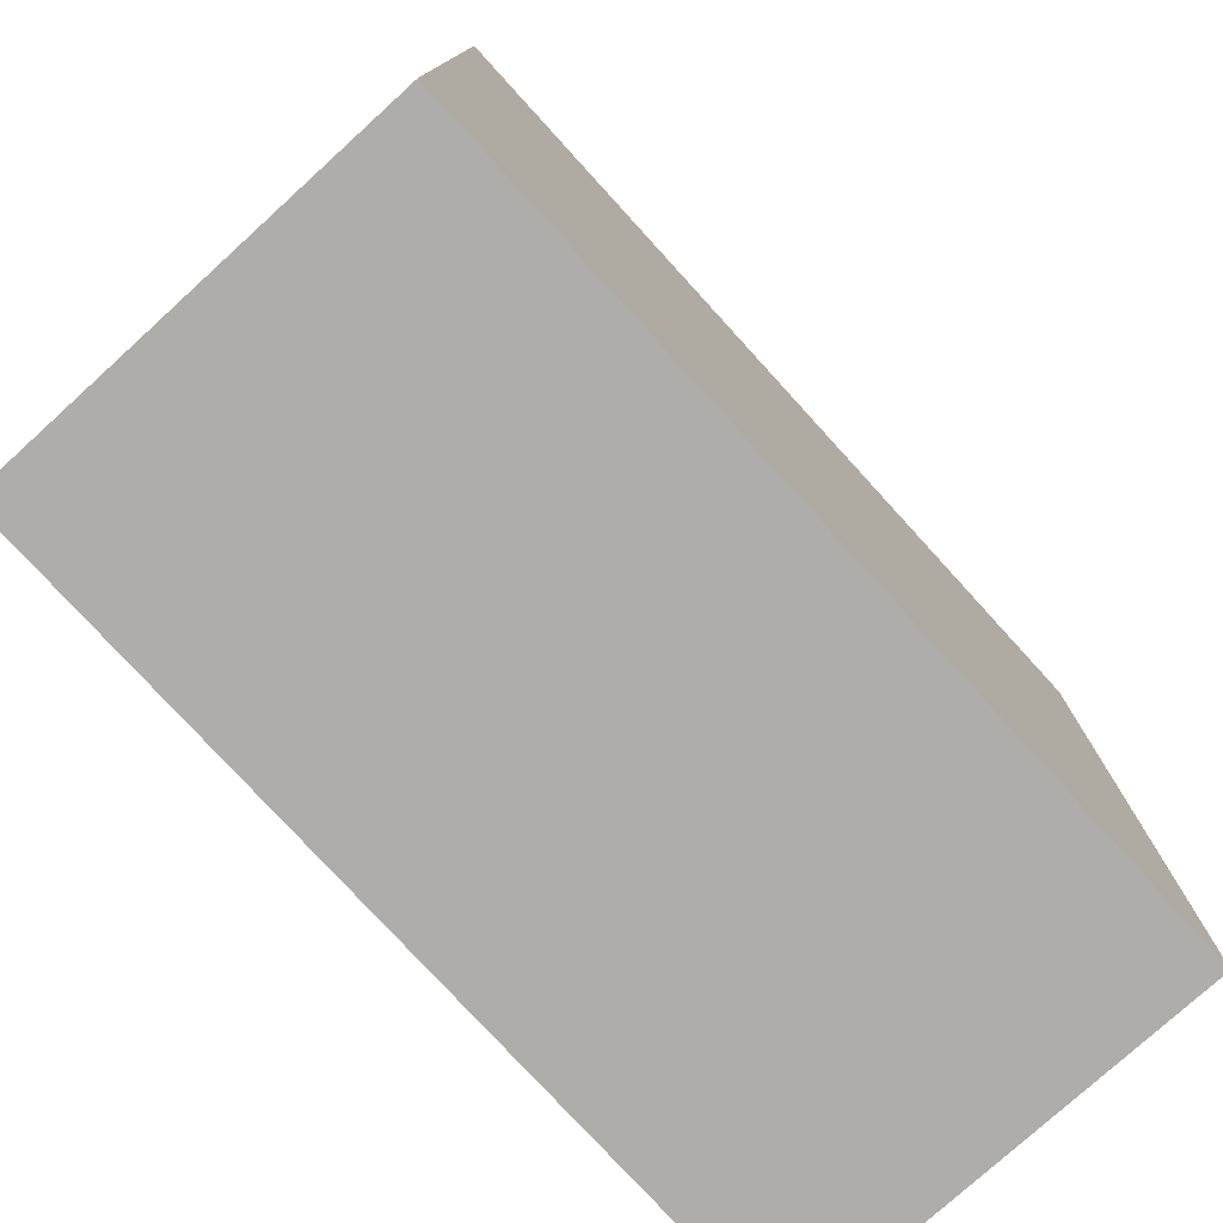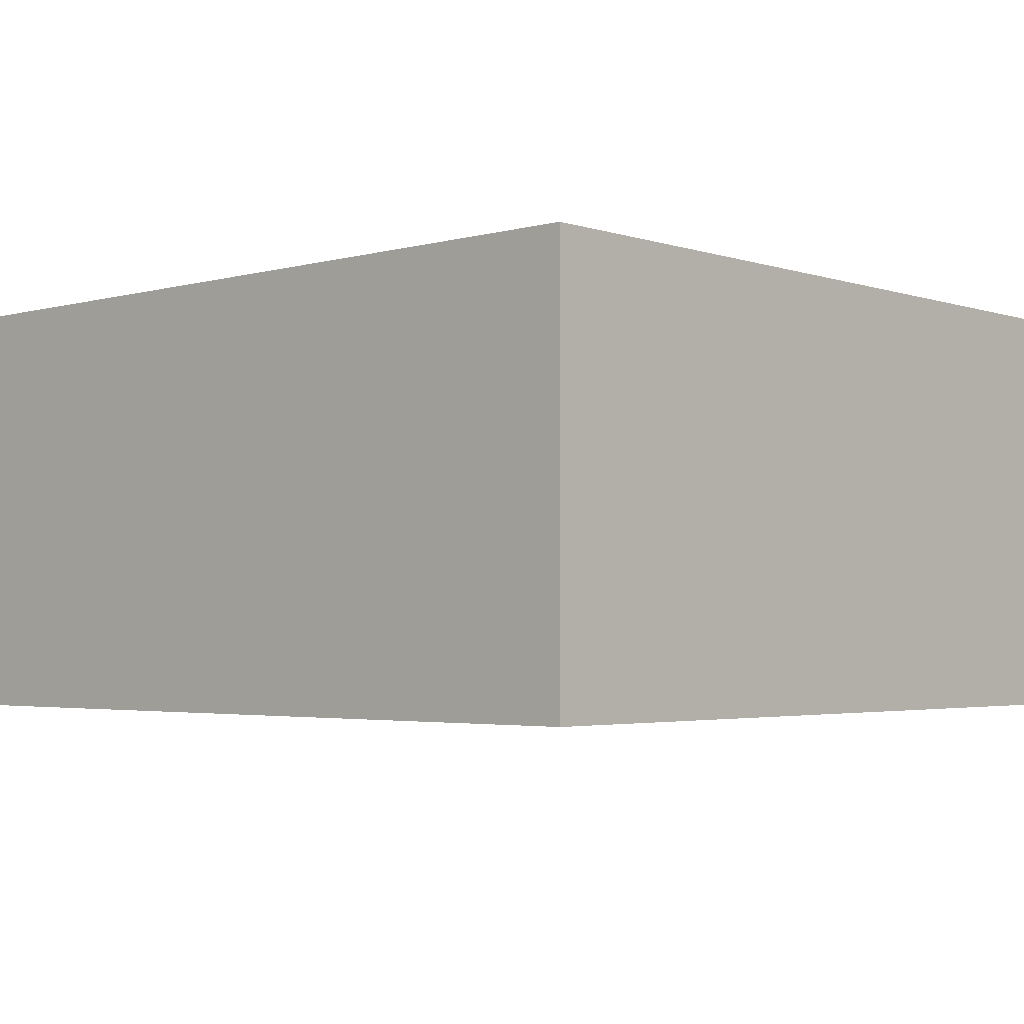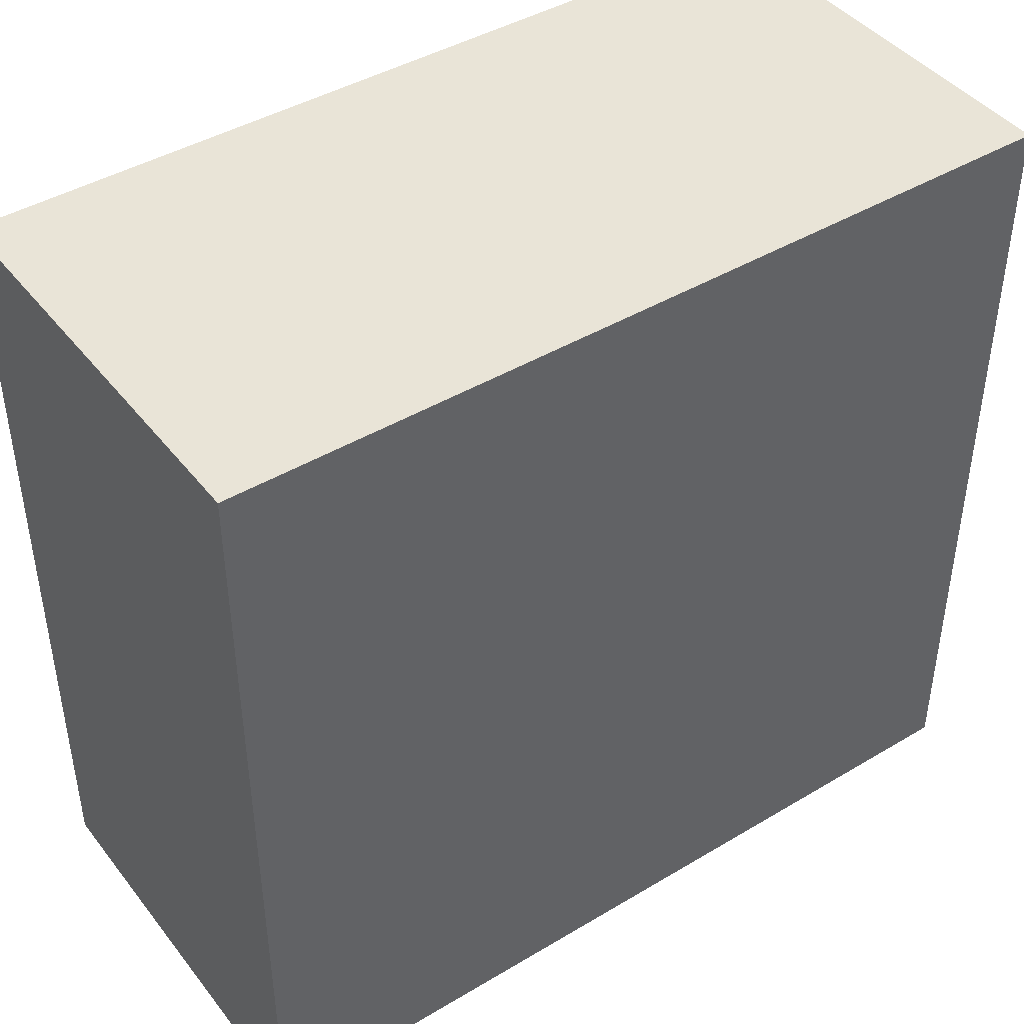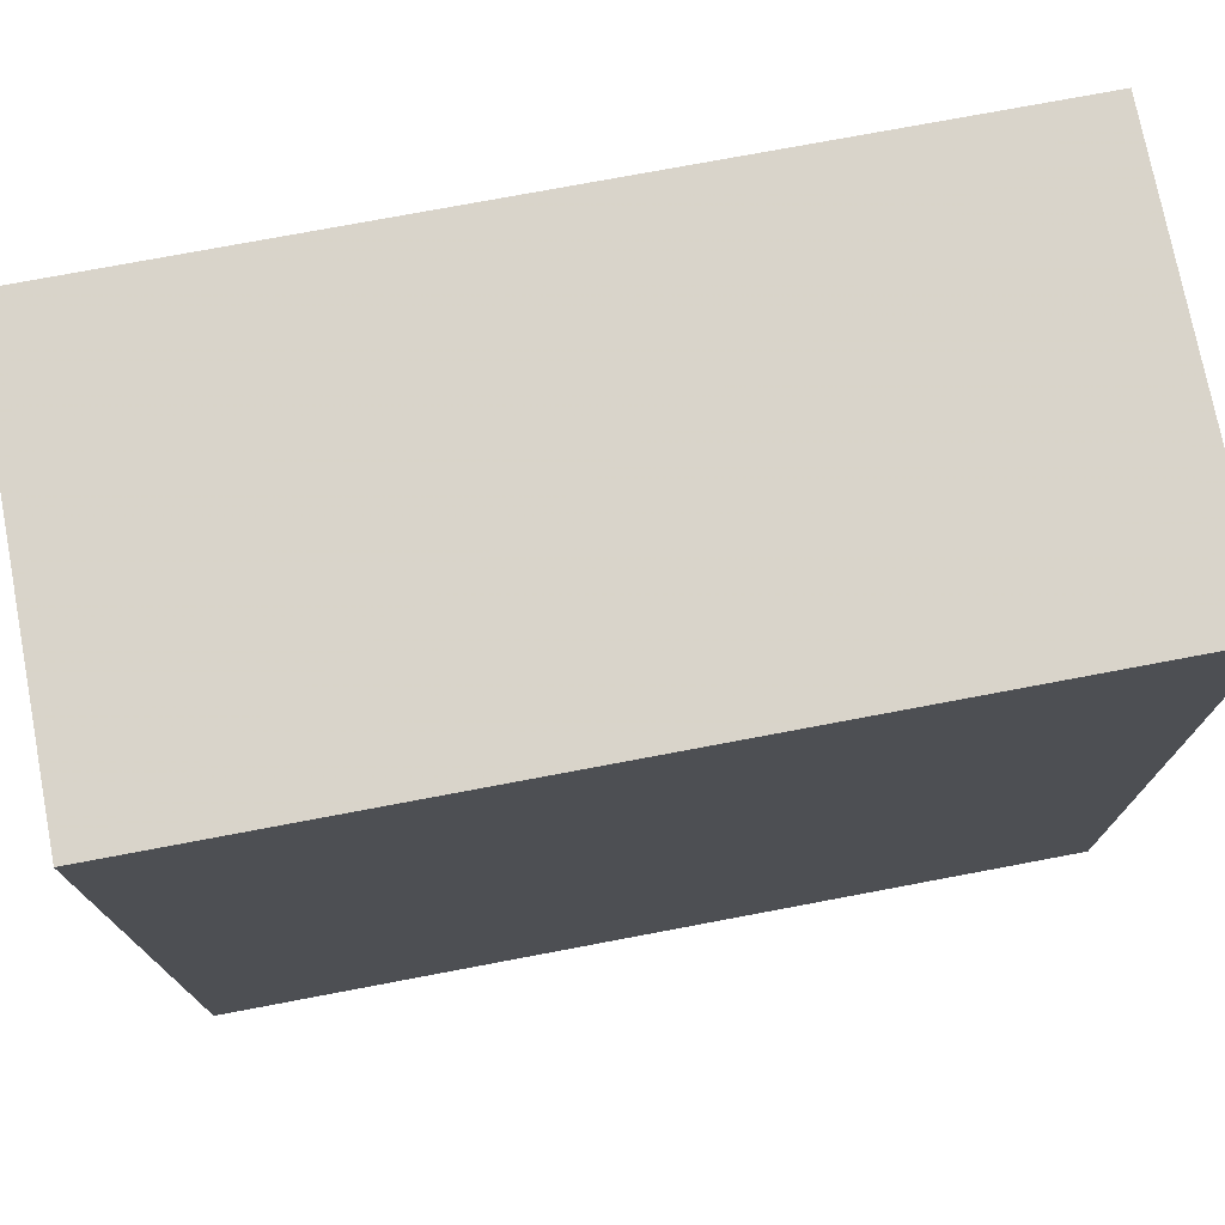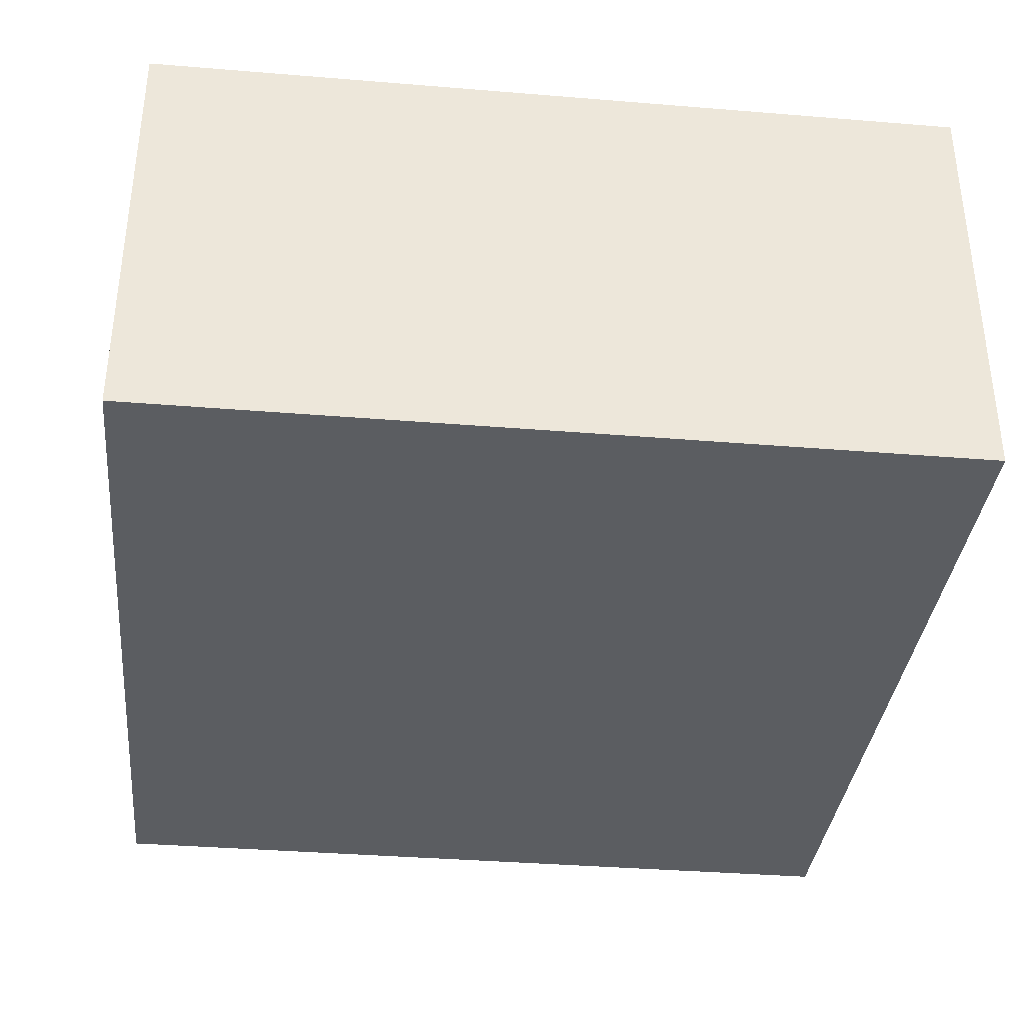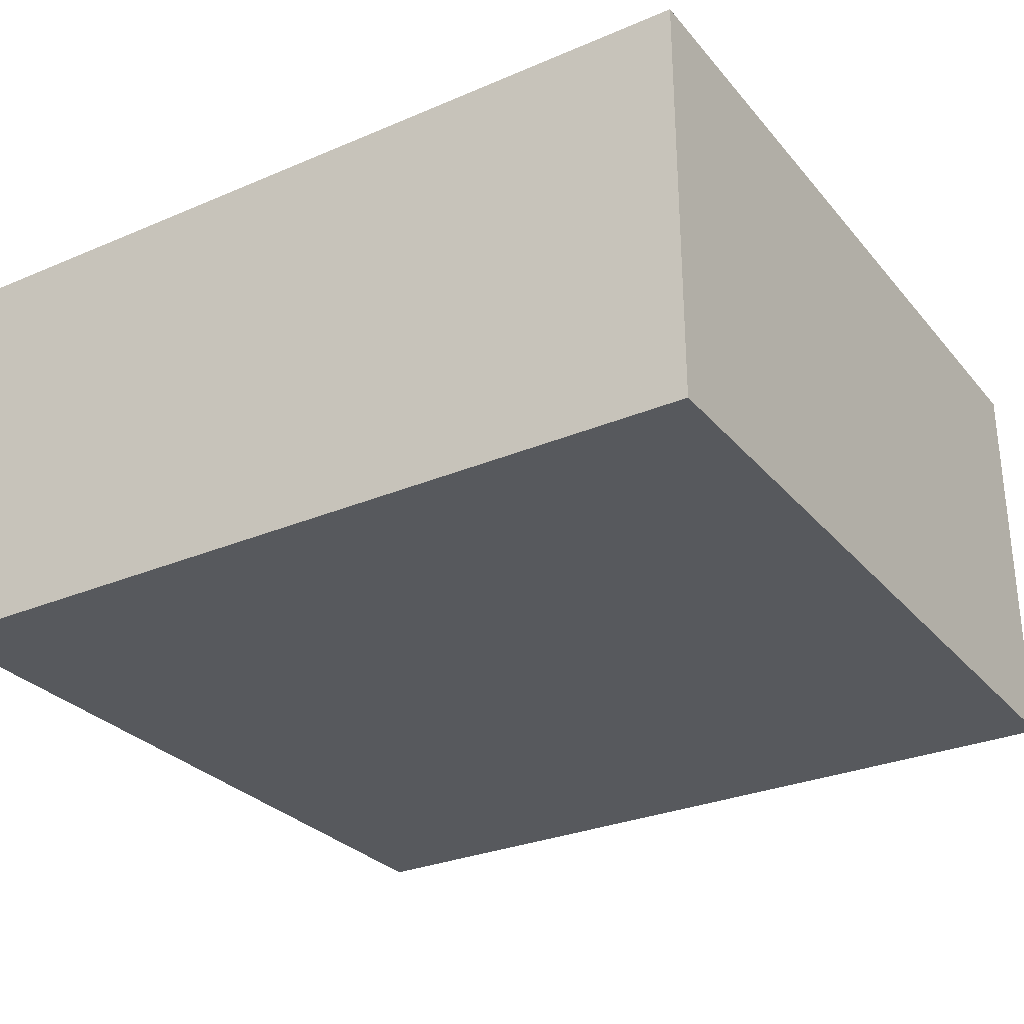
<metadata>
{"format":"obj","ext":"obj","renderer":"f3d","projection":"perspective","resolution":1024,"background":"white","views":[{"elev":-77.3,"azim":-47.7,"up":"+Z"},{"elev":-3.1,"azim":-137.4,"up":"+Y"},{"elev":43.3,"azim":-35.2,"up":"+Z"},{"elev":75.0,"azim":-10.8,"up":"+Z"},{"elev":-35.6,"azim":84.0,"up":"+Y"},{"elev":-29.3,"azim":32.1,"up":"+Y"}]}
</metadata>
<code>
o 20862
v 2218 1872 8.212
v 2217 1872 8.212
v 2217 1872 8.288
v 2218 1872 8.212
v 2217 1872 8.212
v 2217 1872 8.212
v 2218 1872 8.212
v 2217 1872 8.288
v 2218 1872 8.288
v 2218 1872 8.288
v 2218 1872 8.288
v 2218 1872 8.212
v 2218 1872 8.288
v 2217 1872 8.212
v 2218 1872 8.288
v 2217 1872 8.288
v 2218 1872 8.212
v 2218 1872 8.212
v 2218 1872 8.288
v 2217 1872 8.288
v 2218 1872 8.288
v 2217 1872 8.212
v 2217 1872 8.212
v 2217 1872 8.288
v 2218 1872 8.288
v 2217 1872 8.288
v 2217 1872 8.288
v 2217 1872 8.288
v 2217 1872 8.212
f 1 2 3
f 1 4 5
f 6 2 7
f 8 9 7
f 10 7 11
f 12 13 14
f 14 15 16
f 17 15 18
f 19 20 21
f 22 23 20
f 24 25 26
f 27 28 29

</code>
